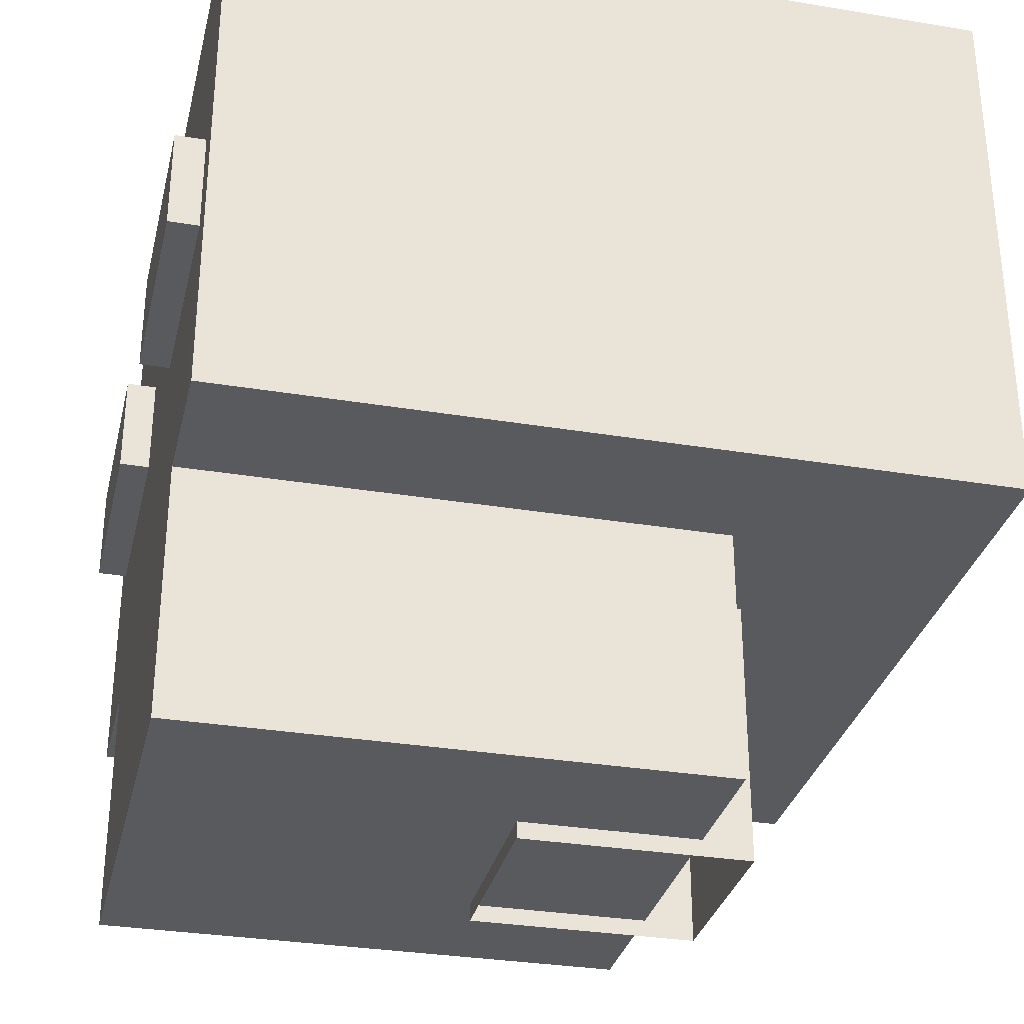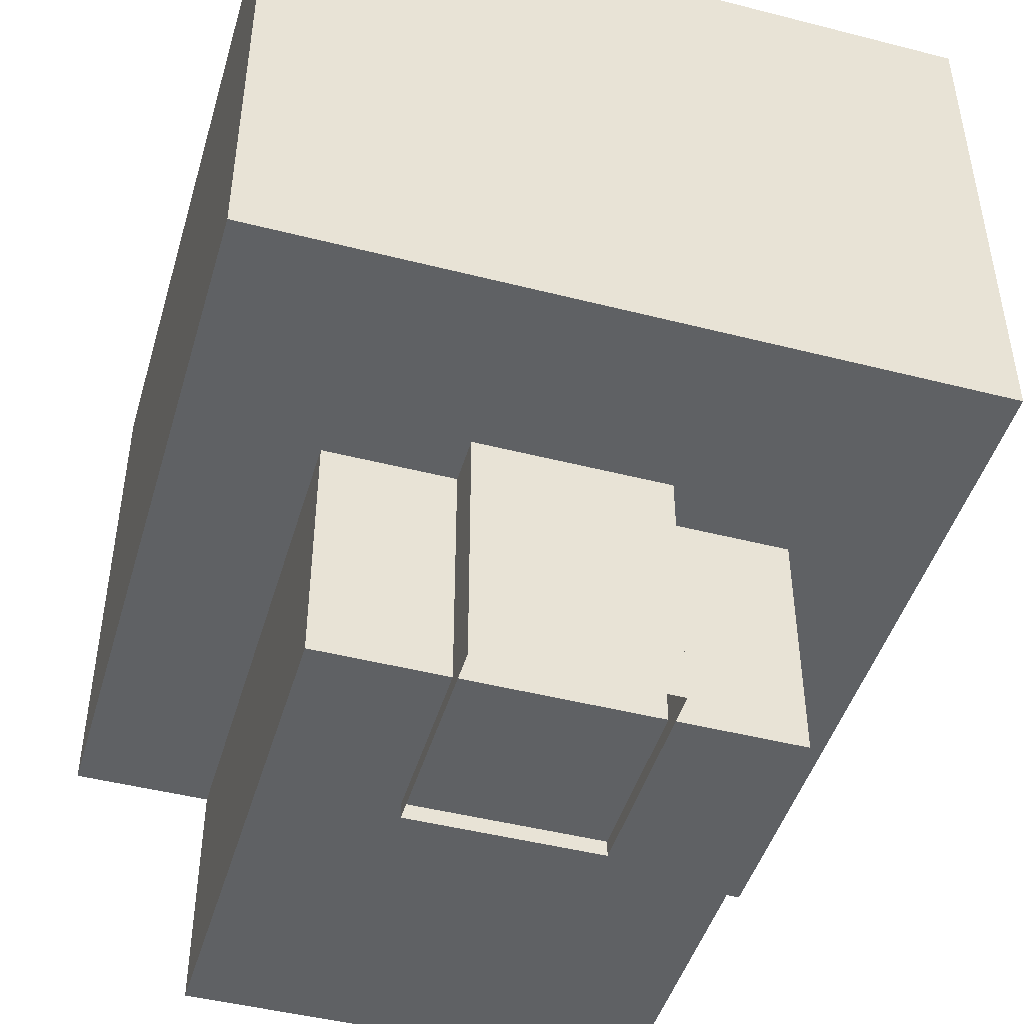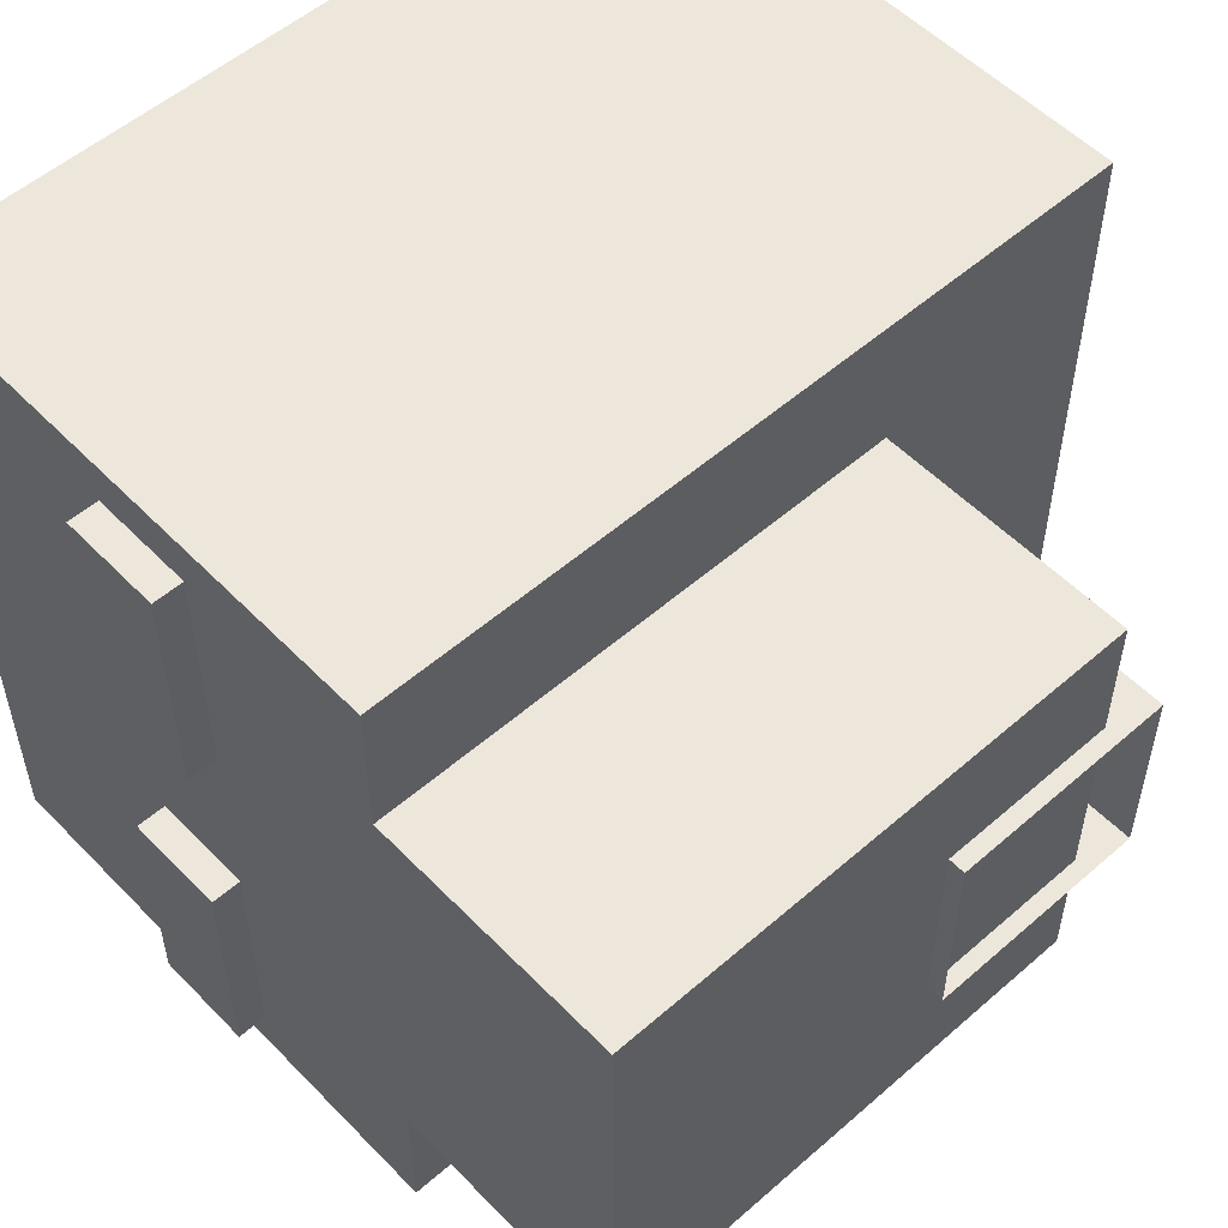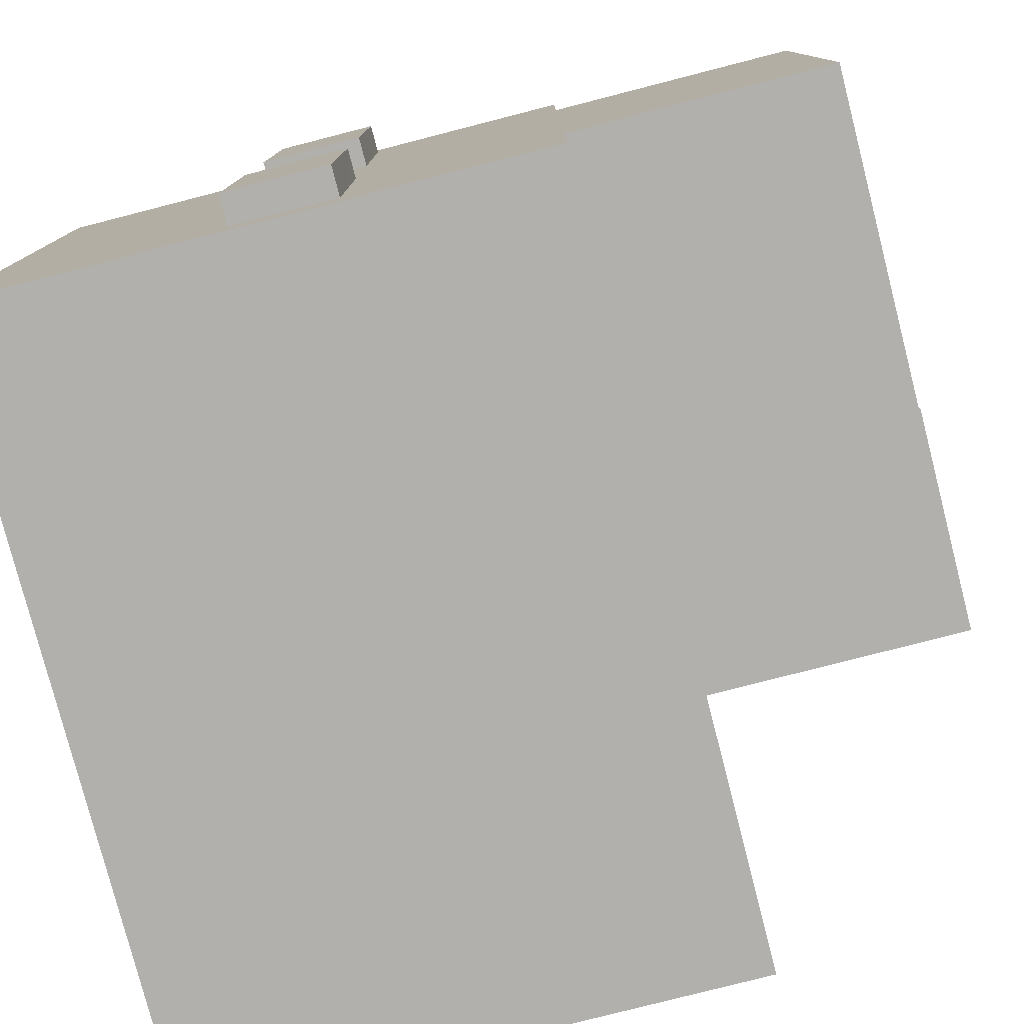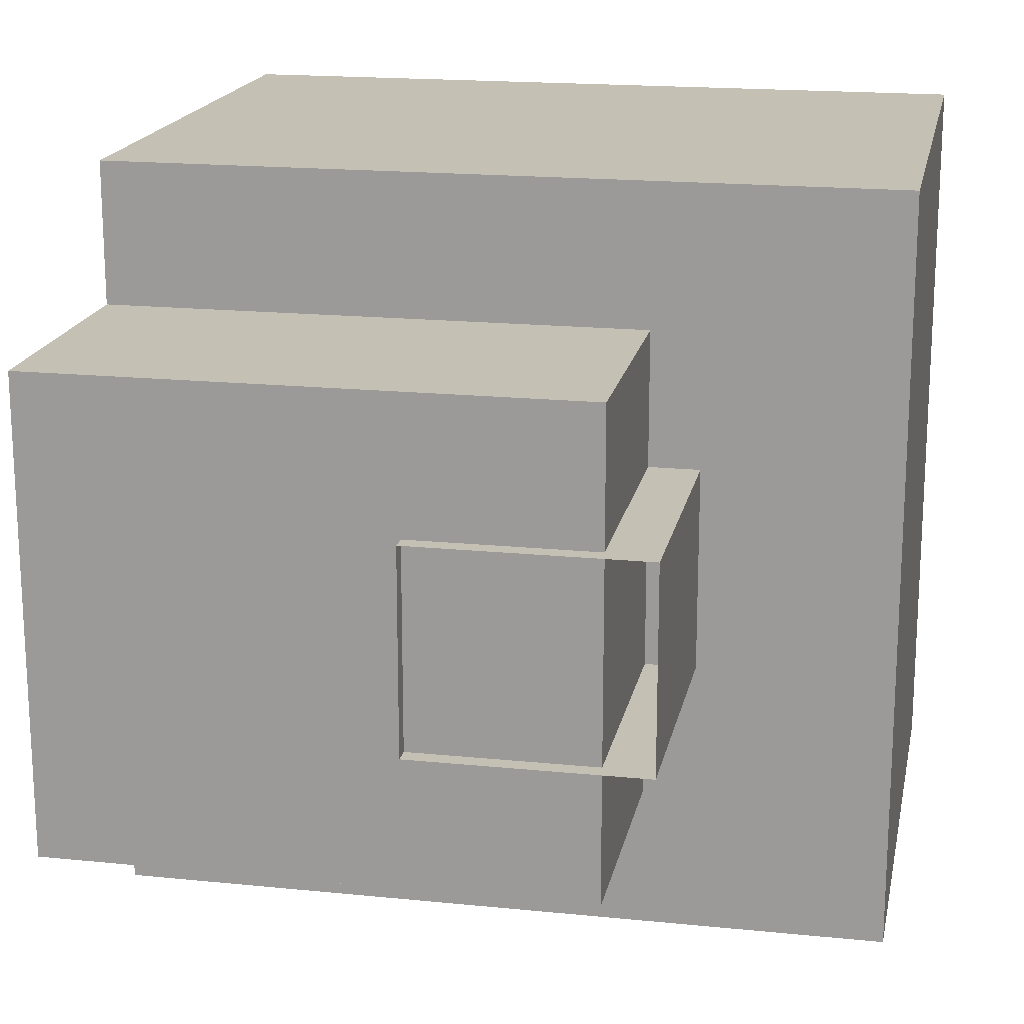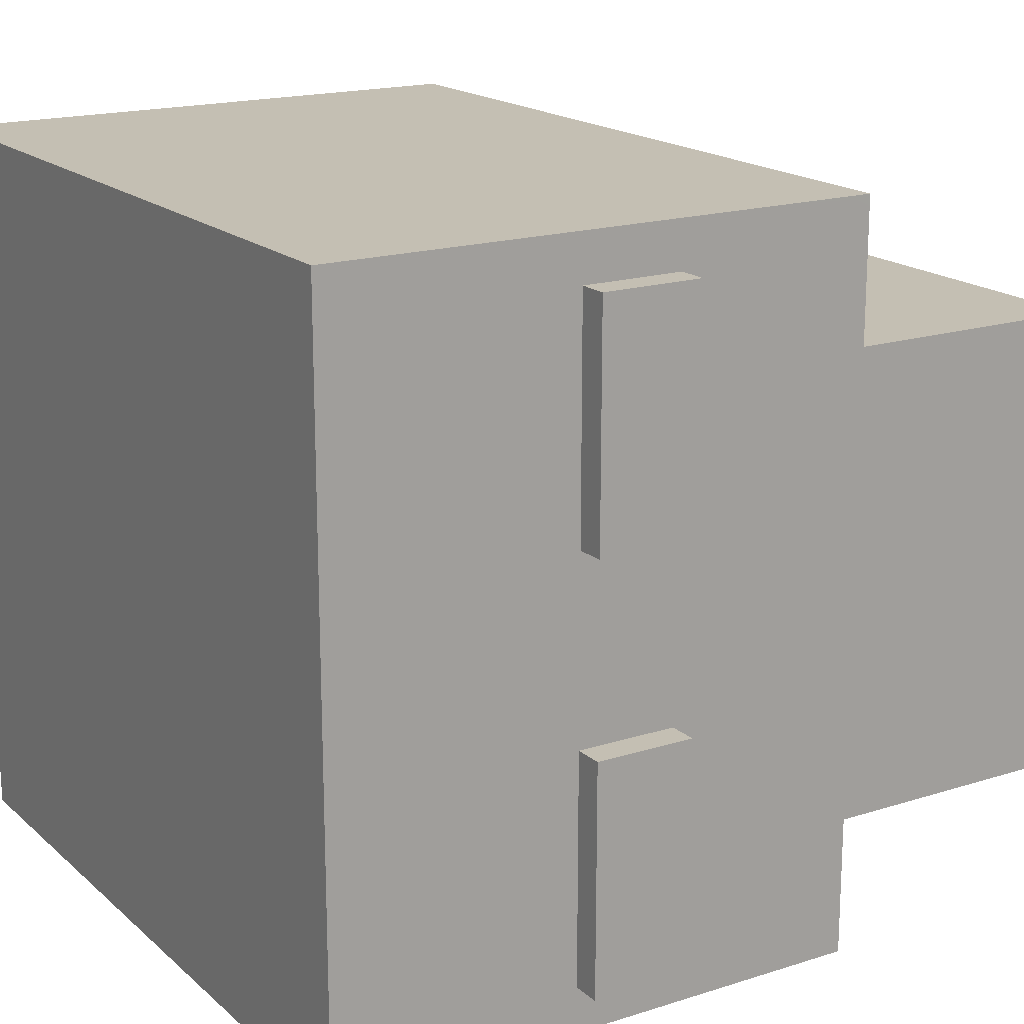
<metadata>
{"format":"obj","ext":"obj","renderer":"f3d","projection":"perspective","resolution":1024,"background":"white","views":[{"elev":-31.7,"azim":-13.2,"up":"+Y"},{"elev":-46.2,"azim":73.7,"up":"+Y"},{"elev":54.0,"azim":-42.8,"up":"+Z"},{"elev":-78.7,"azim":-75.6,"up":"+Z"},{"elev":18.0,"azim":11.2,"up":"+Z"},{"elev":17.8,"azim":-121.9,"up":"+Z"}]}
</metadata>
<code>
g avatar_robotic_head_mesh
v -0.2335 1.771 -0.05468
v -0.216 1.83 -0.05468
v -0.216 1.771 -0.05468
v -0.2335 1.83 -0.05468
v 0.09434 1.652 0.1367
v -0.216 1.503 0.1367
v -0.216 1.652 0.1367
v 0.09434 1.503 0.1367
v -0.2335 1.83 0.05468
v -0.216 1.83 0.1914
v -0.2335 1.83 0.1914
v -0.216 1.83 0.05468
v -0.216 1.83 -0.05468
v -0.2335 1.83 -0.1914
v -0.216 1.83 -0.1914
v -0.2335 1.83 -0.05468
v -0.2335 1.771 -0.05468
v -0.216 1.771 -0.1914
v -0.2335 1.771 -0.1914
v -0.216 1.771 -0.05468
v -0.2335 1.83 -0.05468
v -0.2335 1.771 -0.1914
v -0.2335 1.83 -0.1914
v -0.2335 1.771 -0.05468
v -0.2335 1.771 0.1914
v -0.216 1.83 0.1914
v -0.216 1.771 0.1914
v -0.2335 1.83 0.1914
v 0.09434 1.652 -0.1367
v -0.216 1.503 -0.1367
v 0.09434 1.503 -0.1367
v -0.216 1.652 -0.1367
v 0.09434 1.503 -0.1367
v 0.09434 1.652 0.1367
v 0.09434 1.652 -0.1367
v 0.09434 1.503 0.1367
v 0.2354 1.652 0.2187
v 0.09434 1.652 -0.1367
v 0.09434 1.652 0.1367
v 0.2354 1.652 -0.2187
v -0.216 1.652 0.2187
v -0.216 1.652 0.1367
v -0.216 1.652 -0.2187
v -0.216 1.652 -0.1367
v -0.216 1.771 0.05468
v -0.2335 1.83 0.05468
v -0.2335 1.771 0.05468
v -0.216 1.83 0.05468
v -0.216 1.503 0.1367
v -0.216 1.652 -0.1367
v -0.216 1.652 0.1367
v -0.216 1.503 -0.1367
v -0.216 1.771 -0.05468
v -0.216 1.771 0.05468
v -0.216 1.83 -0.05468
v -0.216 1.83 0.05468
v -0.216 1.652 -0.2187
v -0.216 1.771 -0.1914
v -0.216 1.771 0.1914
v -0.216 1.652 0.2187
v -0.216 1.979 -0.2187
v -0.216 1.83 -0.1914
v -0.216 1.979 0.2187
v -0.216 1.83 0.1914
v -0.216 1.979 0.2187
v 0.2354 1.652 0.2187
v -0.216 1.652 0.2187
v 0.2354 1.979 0.2187
v -0.216 1.979 -0.2187
v 0.2354 1.979 0.2187
v -0.216 1.979 0.2187
v 0.2354 1.979 -0.2187
v -0.216 1.771 -0.1914
v -0.2335 1.83 -0.1914
v -0.2335 1.771 -0.1914
v -0.216 1.83 -0.1914
v -0.216 1.503 0.1367
v 0.09434 1.503 -0.1367
v -0.216 1.503 -0.1367
v 0.09434 1.503 0.1367
v 0.2354 1.652 0.2187
v 0.2354 1.979 -0.2187
v 0.2354 1.652 -0.2187
v 0.2354 1.979 0.2187
v -0.2335 1.771 0.1914
v -0.216 1.771 0.05468
v -0.2335 1.771 0.05468
v -0.216 1.771 0.1914
v -0.216 1.979 -0.2187
v 0.2354 1.652 -0.2187
v 0.2354 1.979 -0.2187
v -0.216 1.652 -0.2187
v -0.2335 1.771 0.05468
v -0.2335 1.83 0.1914
v -0.2335 1.771 0.1914
v -0.2335 1.83 0.05468
v 0.1235 1.682 -0.05774
v -0.01037 1.493 -0.05774
v 0.1235 1.493 -0.05774
v -0.01037 1.682 -0.05774
v -0.01037 1.682 -0.05774
v 0.1235 1.682 0.05899
v -0.01037 1.682 0.05899
v 0.1235 1.682 -0.05774
v -0.01037 1.493 -0.05774
v -0.01037 1.682 0.05899
v -0.01037 1.493 0.05899
v -0.01037 1.682 -0.05774
v 0.1235 1.493 0.05899
v 0.1235 1.682 -0.05774
v 0.1235 1.493 -0.05774
v 0.1235 1.682 0.05899
v 0.1235 1.682 0.05899
v -0.01037 1.493 0.05899
v 0.1235 1.493 0.05899
v -0.01037 1.682 0.05899
g avatar_robotic_head_mesh_0
f 3 2 1
f 4 1 2
f 7 6 5
f 8 5 6
f 11 10 9
f 12 9 10
f 15 14 13
f 16 13 14
f 19 18 17
f 20 17 18
f 23 22 21
f 24 21 22
f 27 26 25
f 28 25 26
f 31 30 29
f 32 29 30
f 35 34 33
f 36 33 34
f 39 38 37
f 40 37 38
f 41 39 37
f 42 39 41
f 43 40 38
f 43 38 44
f 47 46 45
f 48 45 46
f 51 50 49
f 52 49 50
f 50 51 53
f 54 53 51
f 53 54 55
f 56 55 54
f 50 53 57
f 58 57 53
f 54 51 59
f 60 59 51
f 57 58 61
f 55 56 61
f 55 61 62
f 62 61 58
f 63 61 56
f 60 63 59
f 63 56 64
f 64 59 63
f 67 66 65
f 68 65 66
f 71 70 69
f 72 69 70
f 75 74 73
f 76 73 74
f 79 78 77
f 80 77 78
f 83 82 81
f 84 81 82
f 87 86 85
f 88 85 86
f 91 90 89
f 92 89 90
f 95 94 93
f 96 93 94
f 99 98 97
f 100 97 98
f 103 102 101
f 104 101 102
f 107 106 105
f 108 105 106
f 111 110 109
f 112 109 110
f 115 114 113
f 116 113 114

</code>
